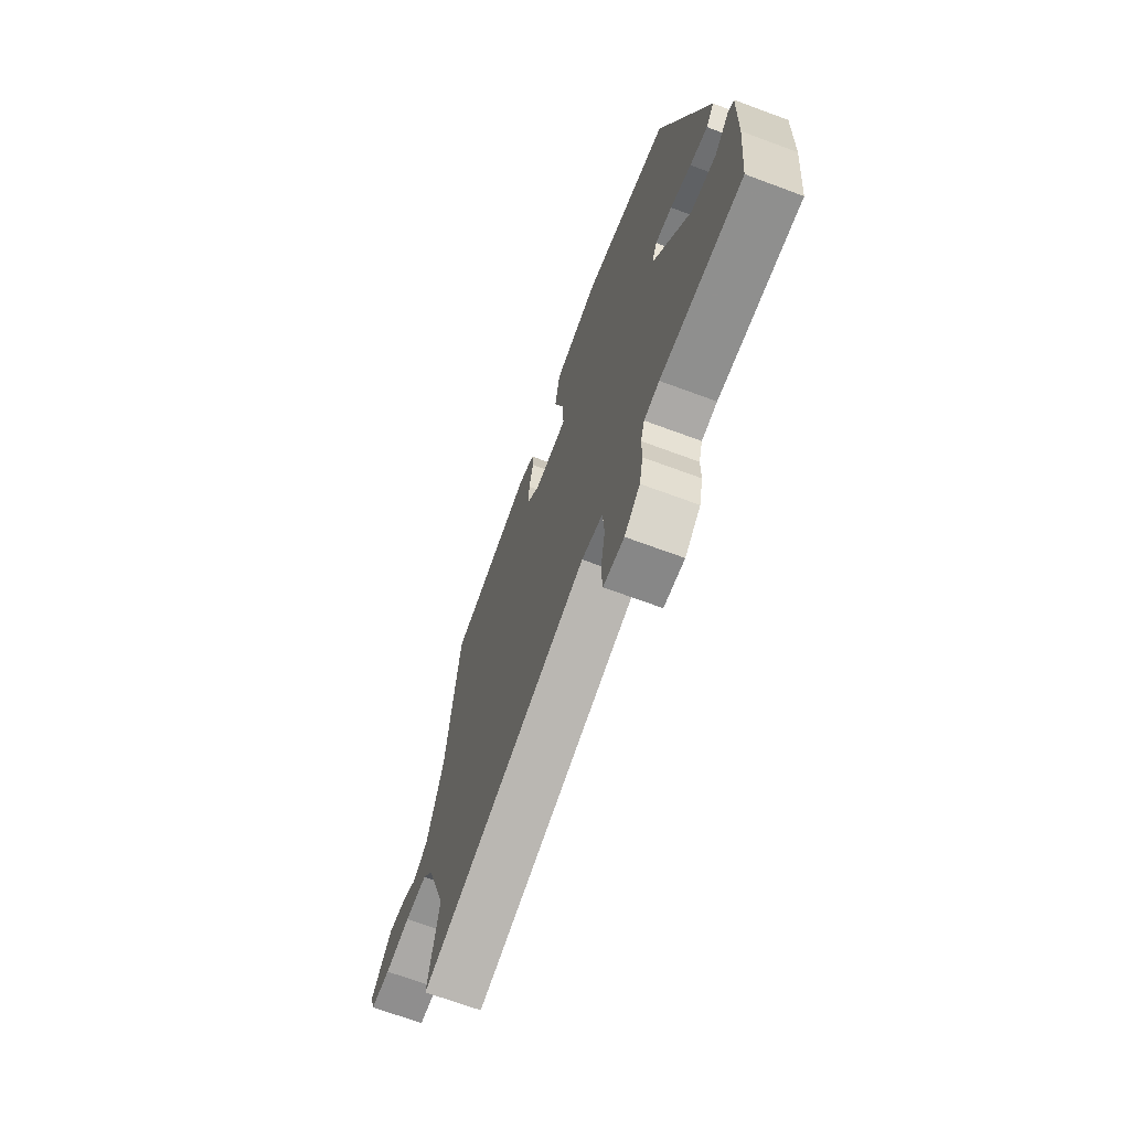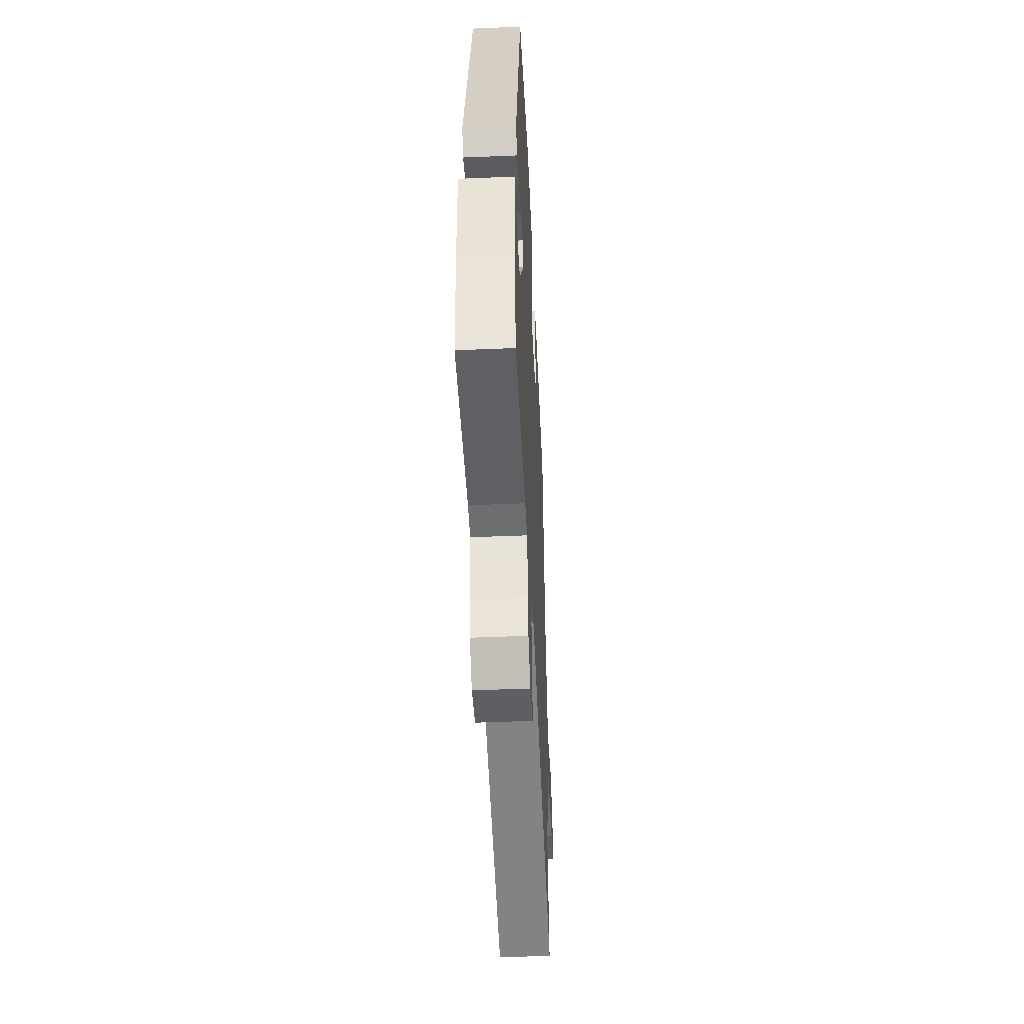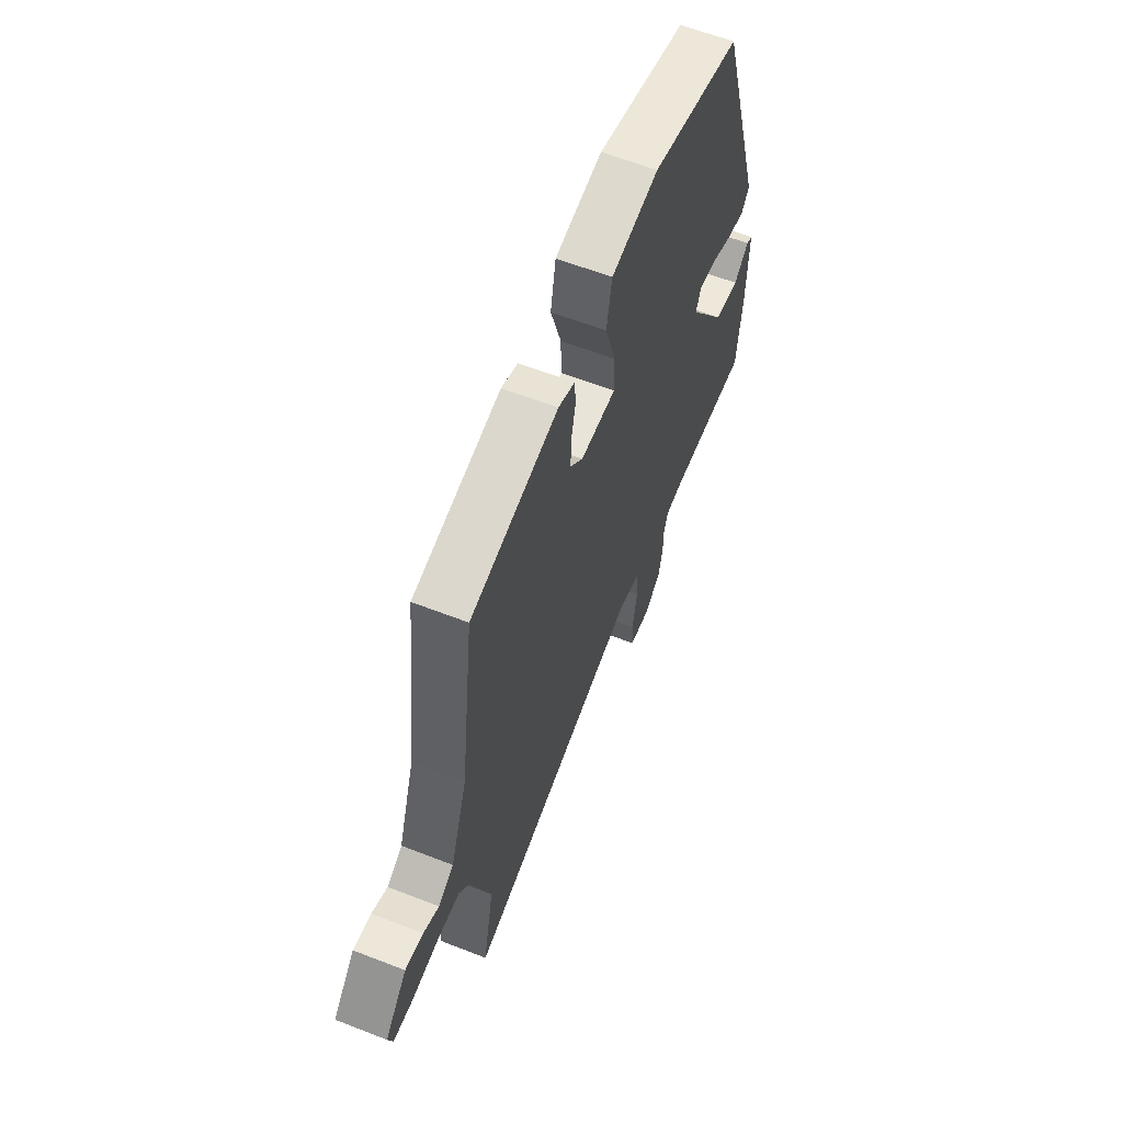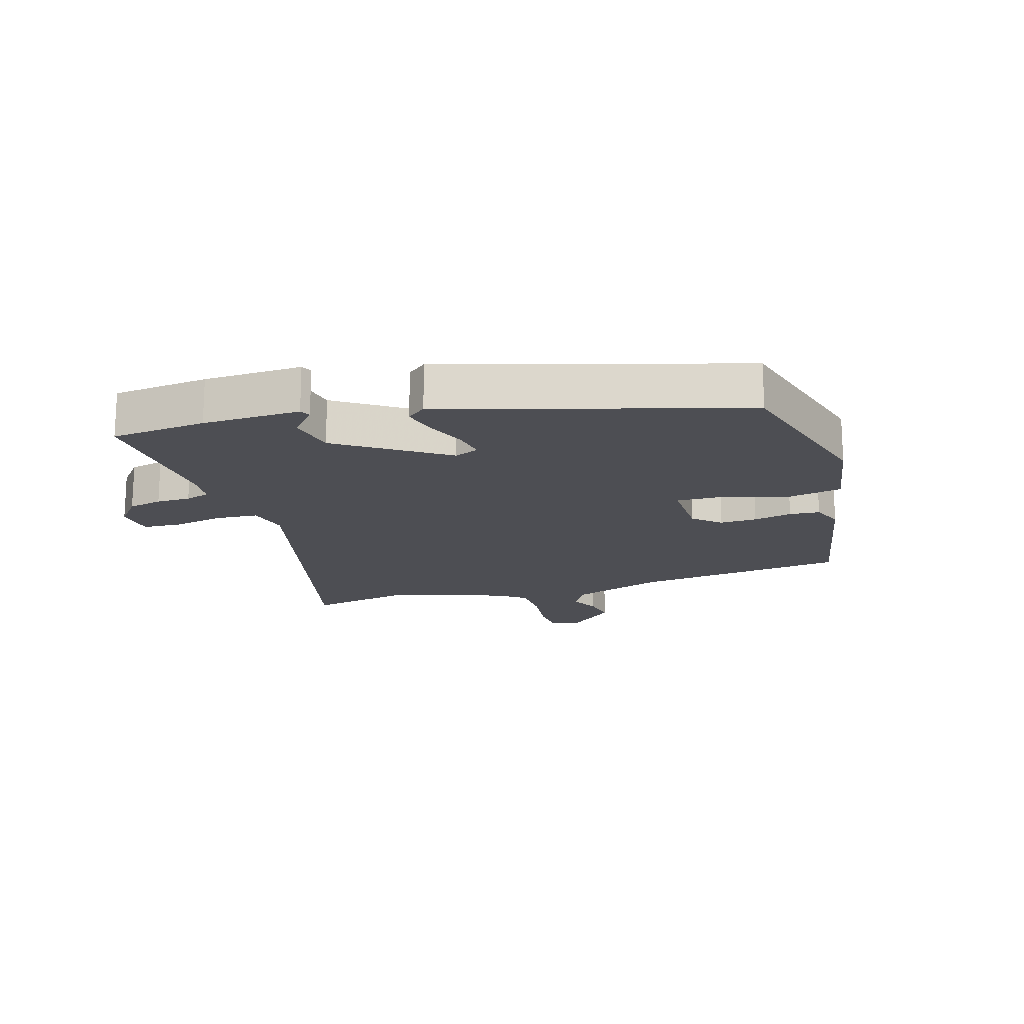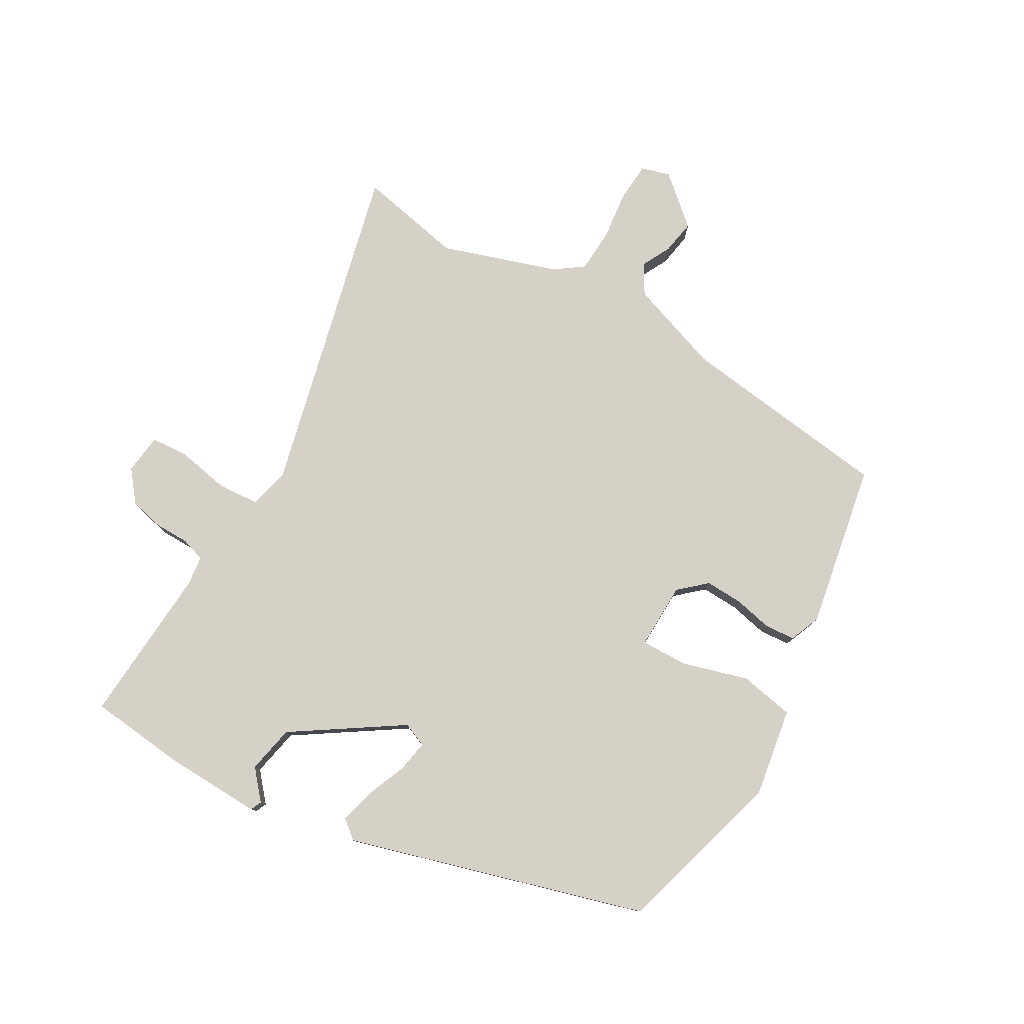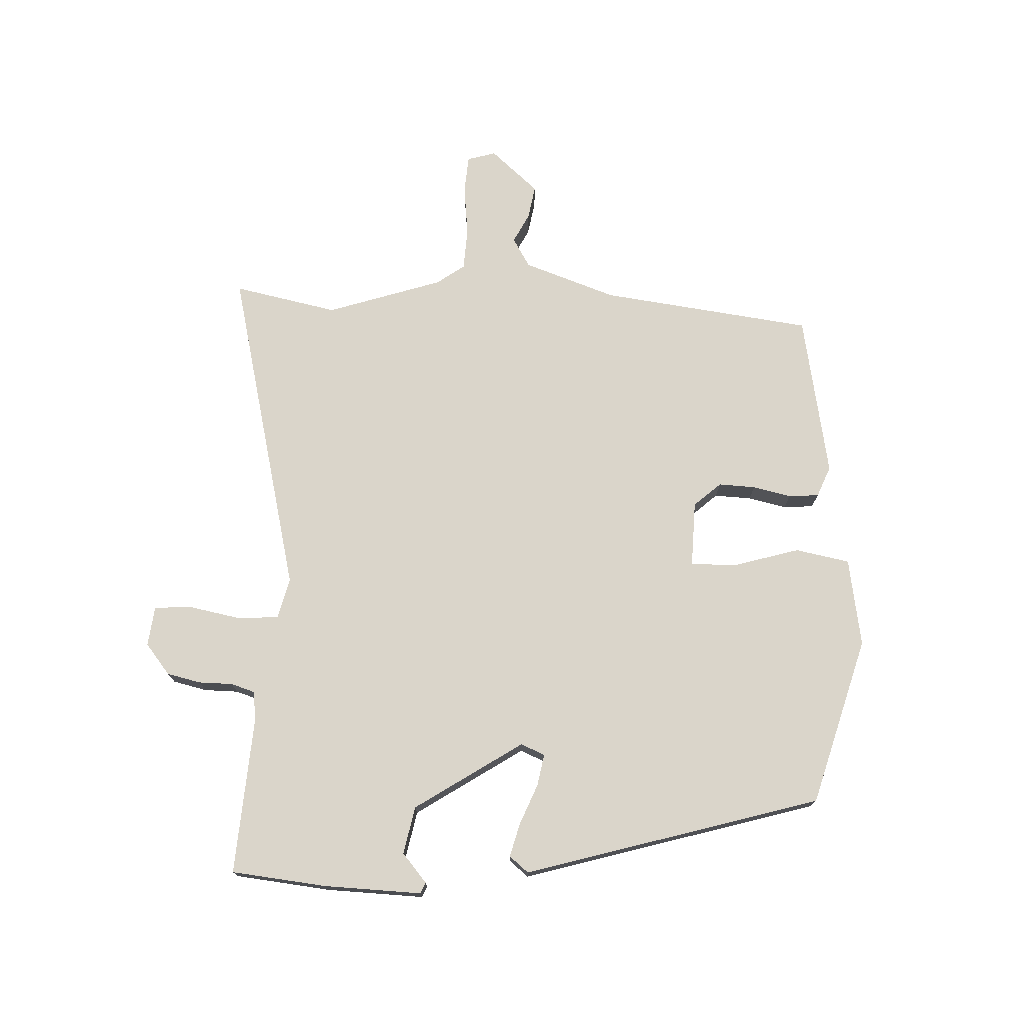
<metadata>
{"format":"obj","ext":"obj","renderer":"f3d","projection":"perspective","resolution":1024,"background":"white","views":[{"elev":-68.6,"azim":-110.4,"up":"+Z"},{"elev":-47.2,"azim":-87.3,"up":"+Z"},{"elev":61.4,"azim":111.7,"up":"+Z"},{"elev":-17.3,"azim":-72.9,"up":"+Y"},{"elev":78.9,"azim":-59.6,"up":"+Y"},{"elev":74.2,"azim":-87.1,"up":"+Y"}]}
</metadata>
<code>
v 0.485 0.07 -0.424
v 0.518 0.07 -0.593
v -0.016 0.07 -0.459
v -0.082 0.07 -0.475
v -0.087 0.07 -0.542
v -0.072 0.07 -0.624
v -0.076 0.07 -0.686
v -0.141 0.07 -0.693
v -0.19 0.07 -0.653
v -0.202 0.07 -0.598
v -0.202 0.07 -0.543
v -0.214 0.07 -0.504
v -0.262 0.07 -0.498
v -0.517 0.07 -0.513
v -0.532 0.07 -0.359
v -0.536 0.07 -0.201
v -0.518 0.07 -0.193
v -0.472 0.07 -0.233
v -0.395 0.07 -0.218
v -0.28 0.07 -0.046
v -0.296 0.07 -0.007
v -0.348 0.07 -0.016
v -0.413 0.07 -0.042
v -0.468 0.07 -0.056
v -0.493 0.07 -0.025
v -0.35 0.07 0.451
v -0.077 0.07 0.527
v 0.066 0.07 0.502
v 0.082 0.07 0.414
v 0.05 0.07 0.308
v 0.048 0.07 0.233
v 0.155 0.07 0.235
v 0.194 0.07 0.278
v 0.192 0.07 0.338
v 0.179 0.07 0.4
v 0.183 0.07 0.449
v 0.233 0.07 0.469
v 0.498 0.07 0.418
v 0.539 0.07 0.074
v 0.59 0.07 -0.076
v 0.637 0.07 -0.105
v 0.685 0.07 -0.081
v 0.74 0.07 -0.072
v 0.807 0.07 -0.15
v 0.793 0.07 -0.196
v 0.731 0.07 -0.2
v 0.651 0.07 -0.19
v 0.581 0.07 -0.193
v 0.548 0.07 -0.238
v 0.485 0 -0.424
v 0.518 0 -0.593
v -0.016 0 -0.459
v -0.082 0 -0.475
v -0.087 0 -0.542
v -0.072 0 -0.624
v -0.076 0 -0.686
v -0.141 0 -0.693
v -0.19 0 -0.653
v -0.202 0 -0.598
v -0.202 0 -0.543
v -0.214 0 -0.504
v -0.262 0 -0.498
v -0.517 0 -0.513
v -0.532 0 -0.359
v -0.536 0 -0.201
v -0.518 0 -0.193
v -0.472 0 -0.233
v -0.395 0 -0.218
v -0.28 0 -0.046
v -0.296 0 -0.007
v -0.348 0 -0.016
v -0.413 0 -0.042
v -0.468 0 -0.056
v -0.493 0 -0.025
v -0.35 0 0.451
v -0.077 0 0.527
v 0.066 0 0.502
v 0.082 0 0.414
v 0.05 0 0.308
v 0.048 0 0.233
v 0.155 0 0.235
v 0.194 0 0.278
v 0.192 0 0.338
v 0.179 0 0.4
v 0.183 0 0.449
v 0.233 0 0.469
v 0.498 0 0.418
v 0.539 0 0.074
v 0.59 0 -0.076
v 0.637 0 -0.105
v 0.685 0 -0.081
v 0.74 0 -0.072
v 0.807 0 -0.15
v 0.793 0 -0.196
v 0.731 0 -0.2
v 0.651 0 -0.19
v 0.581 0 -0.193
v 0.548 0 -0.238
f 45 46 47
f 44 45 47
f 43 44 47
f 42 43 47
f 41 42 47
f 40 41 47 48
f 39 40 48 49
f 39 49 1
f 38 39 1
f 37 38 1
f 36 37 1
f 35 36 1
f 34 35 1
f 28 29 30
f 27 28 30
f 26 27 30
f 25 26 30
f 24 25 30
f 23 24 30
f 22 23 30
f 21 22 30 31
f 20 21 31 32
f 16 17 18
f 15 16 18
f 14 15 18
f 13 14 18
f 12 13 18 19
f 9 10 11
f 8 9 11
f 7 8 11
f 6 7 11
f 5 6 11
f 4 5 11 12
f 19 20 32
f 12 19 32
f 4 12 32
f 3 4 32
f 33 34 1 2
f 2 3 32 33
f 96 95 94
f 96 94 93
f 96 93 92
f 96 92 91
f 96 91 90
f 97 96 90 89
f 98 97 89 88
f 50 98 88
f 50 88 87
f 50 87 86
f 50 86 85
f 50 85 84
f 50 84 83
f 79 78 77
f 79 77 76
f 79 76 75
f 79 75 74
f 79 74 73
f 79 73 72
f 79 72 71
f 80 79 71 70
f 81 80 70 69
f 67 66 65
f 67 65 64
f 67 64 63
f 67 63 62
f 68 67 62 61
f 60 59 58
f 60 58 57
f 60 57 56
f 60 56 55
f 60 55 54
f 61 60 54 53
f 81 69 68
f 81 68 61
f 81 61 53
f 81 53 52
f 51 50 83 82
f 82 81 52 51
f 1 50 51 2
f 2 51 52 3
f 3 52 53 4
f 4 53 54 5
f 5 54 55 6
f 6 55 56 7
f 7 56 57 8
f 8 57 58 9
f 9 58 59 10
f 10 59 60 11
f 11 60 61 12
f 12 61 62 13
f 13 62 63 14
f 14 63 64 15
f 15 64 65 16
f 16 65 66 17
f 17 66 67 18
f 18 67 68 19
f 19 68 69 20
f 20 69 70 21
f 21 70 71 22
f 22 71 72 23
f 23 72 73 24
f 24 73 74 25
f 25 74 75 26
f 26 75 76 27
f 27 76 77 28
f 28 77 78 29
f 29 78 79 30
f 30 79 80 31
f 31 80 81 32
f 32 81 82 33
f 33 82 83 34
f 34 83 84 35
f 35 84 85 36
f 36 85 86 37
f 37 86 87 38
f 38 87 88 39
f 39 88 89 40
f 40 89 90 41
f 41 90 91 42
f 42 91 92 43
f 43 92 93 44
f 44 93 94 45
f 45 94 95 46
f 46 95 96 47
f 47 96 97 48
f 48 97 98 49
f 49 98 50 1

</code>
